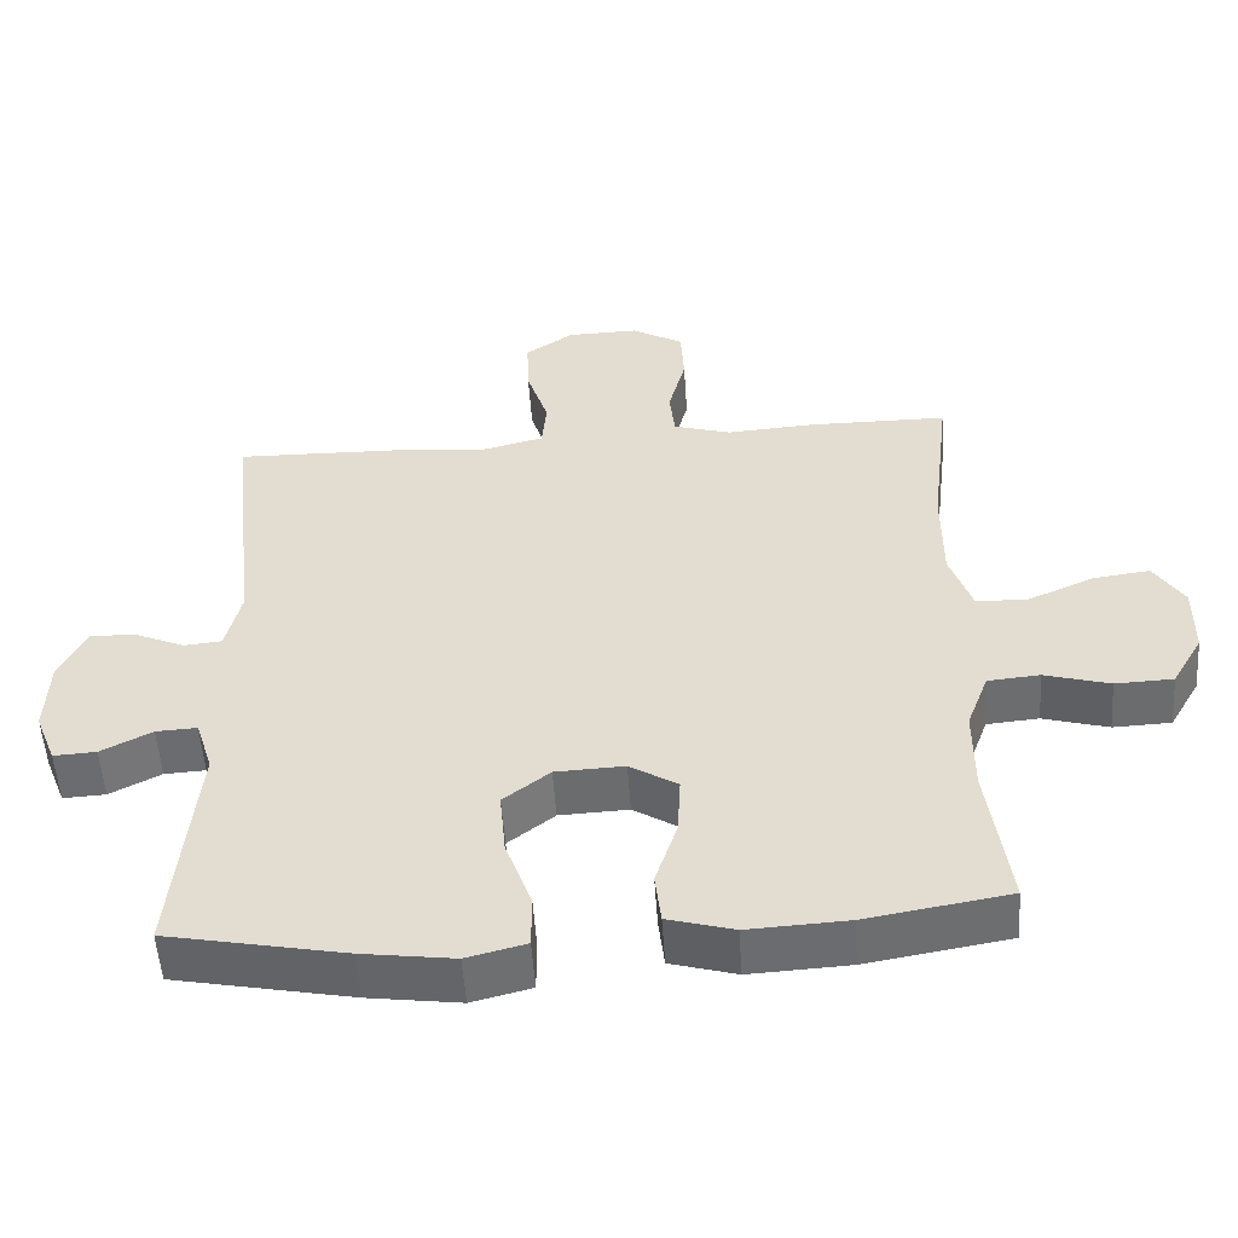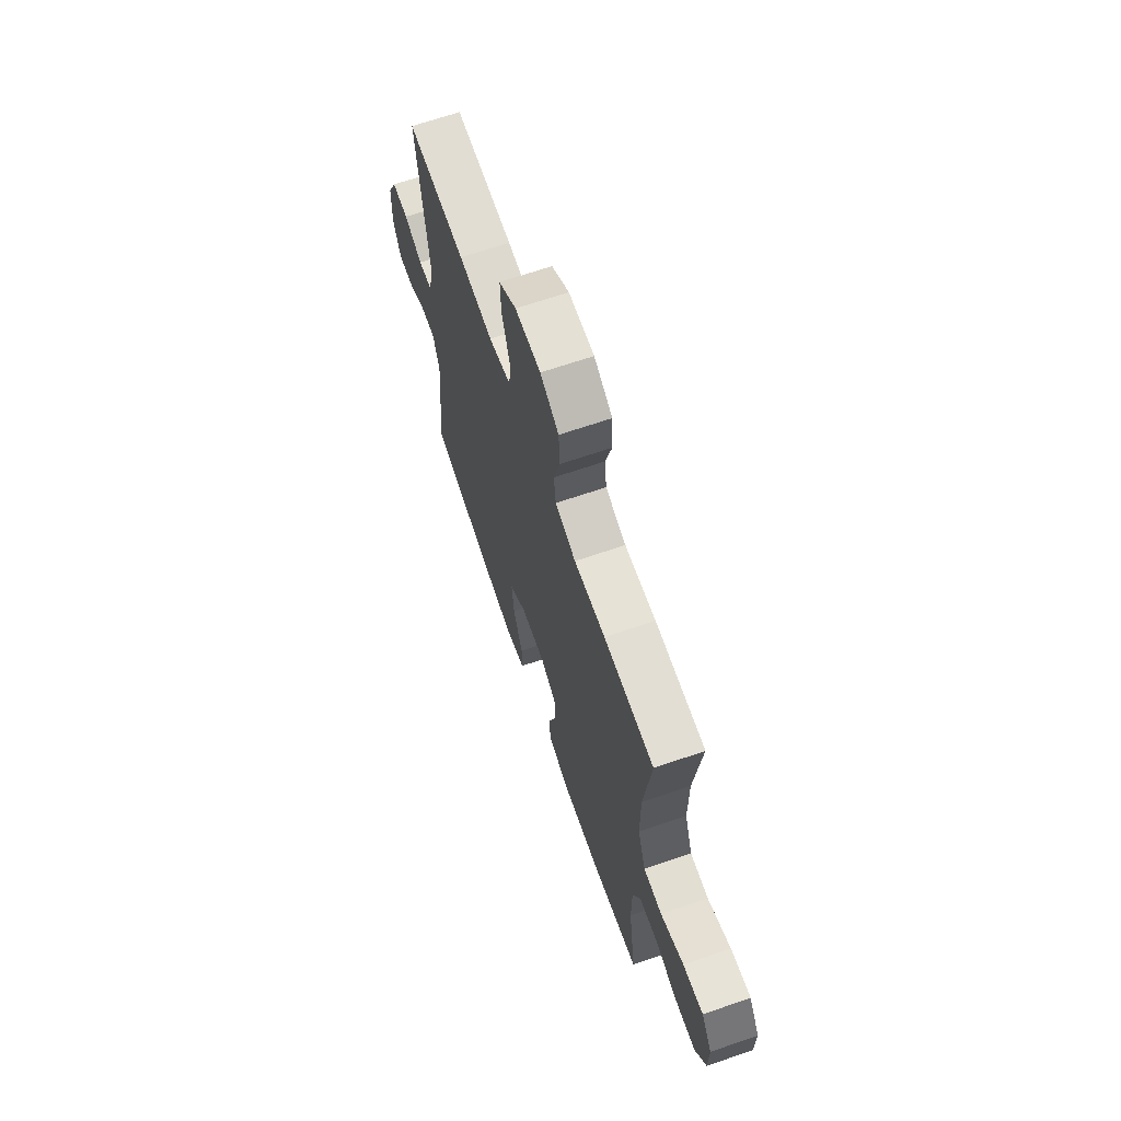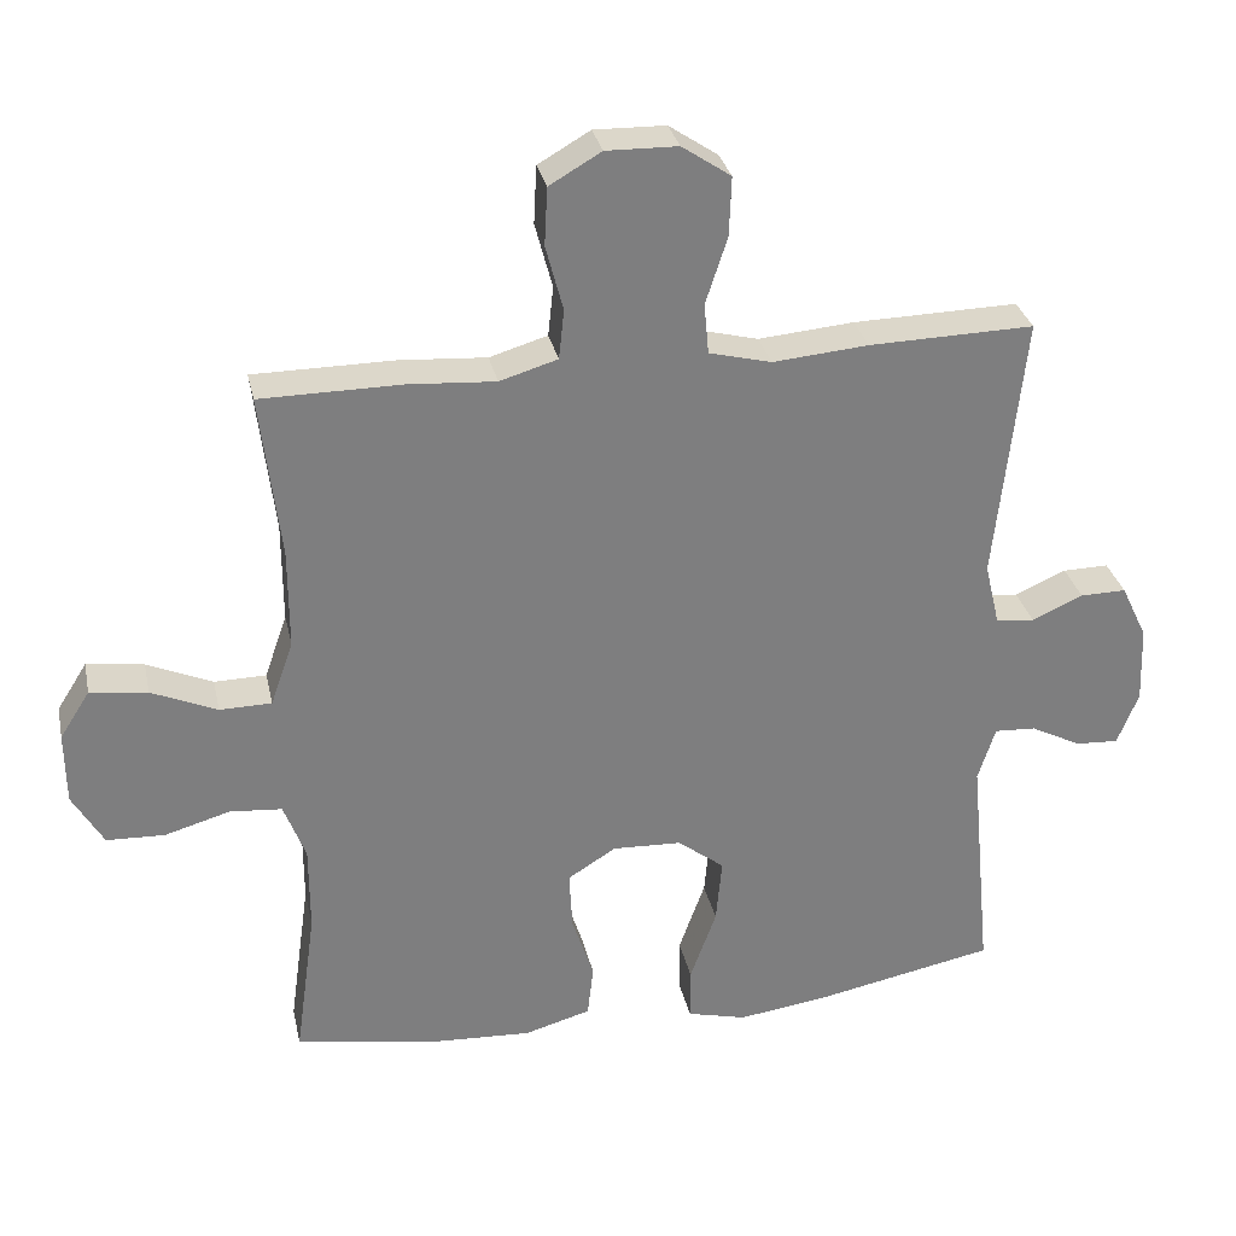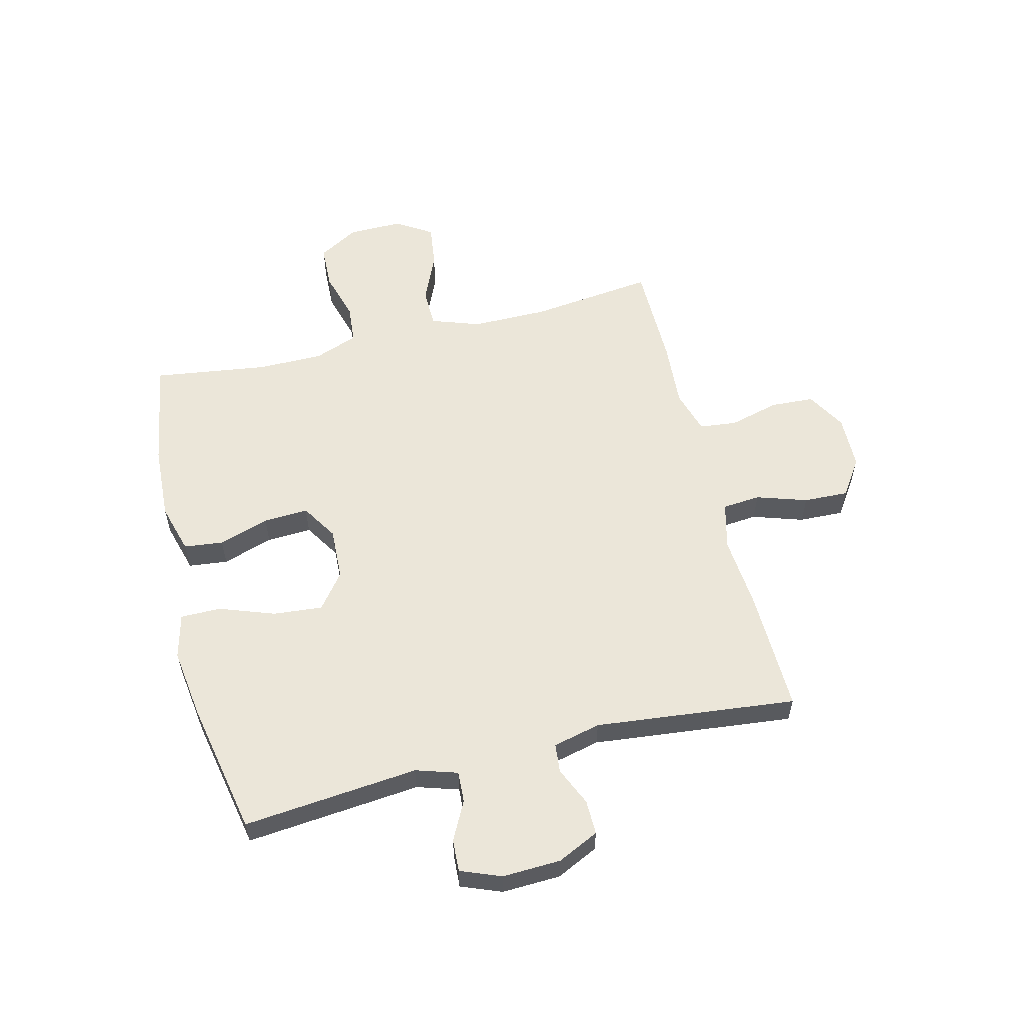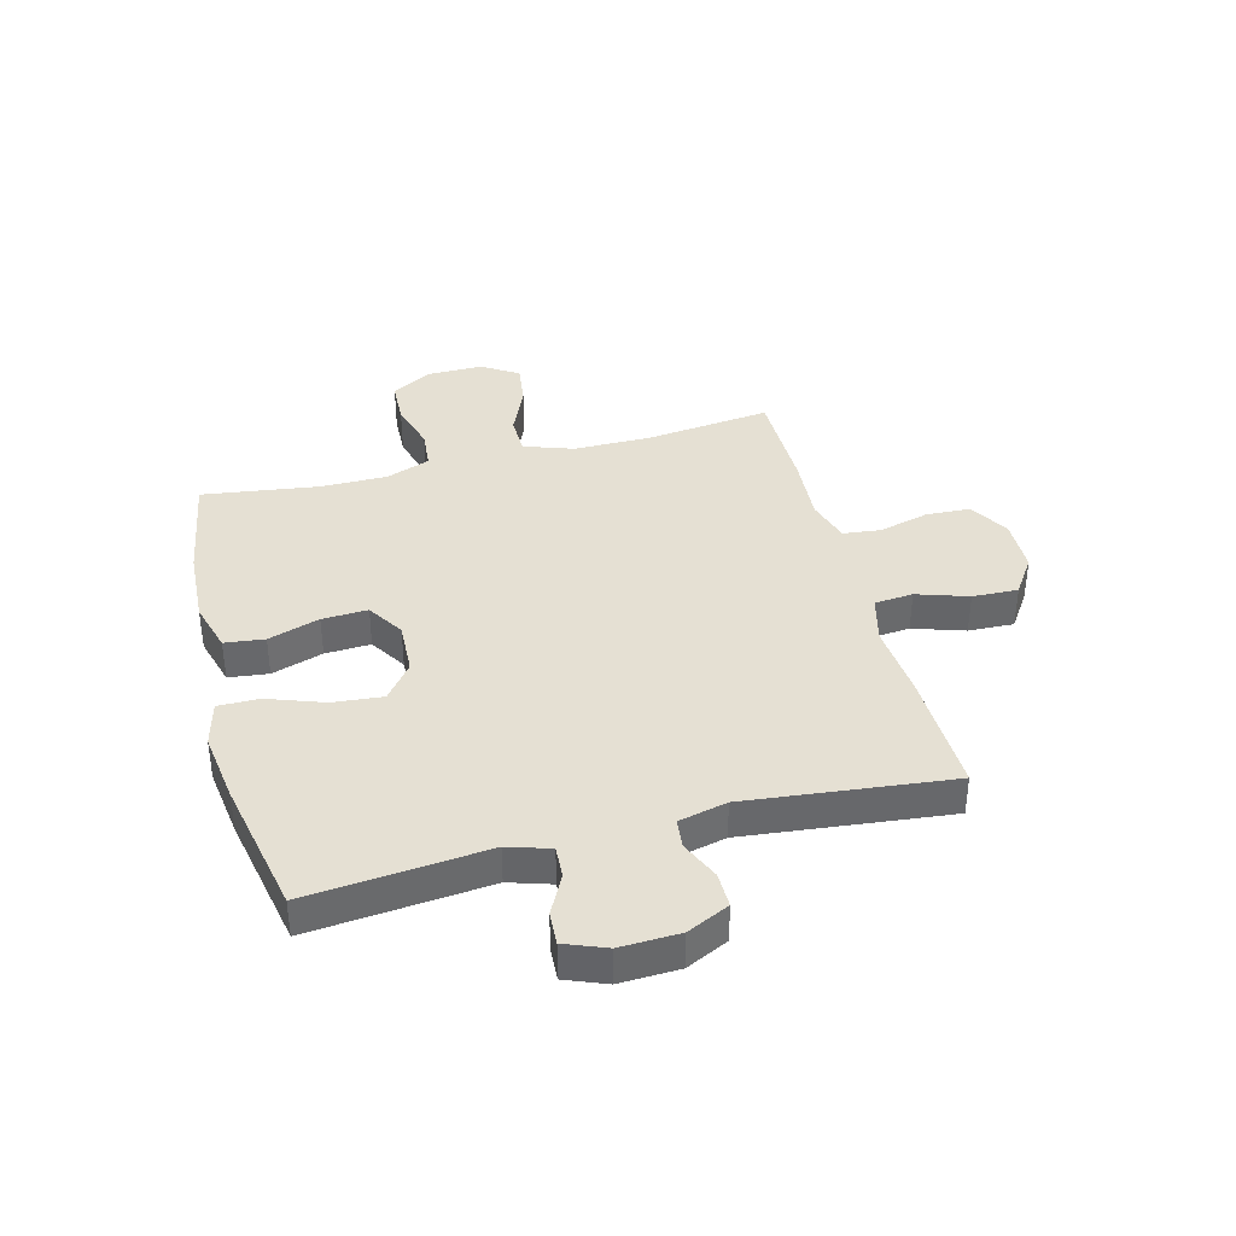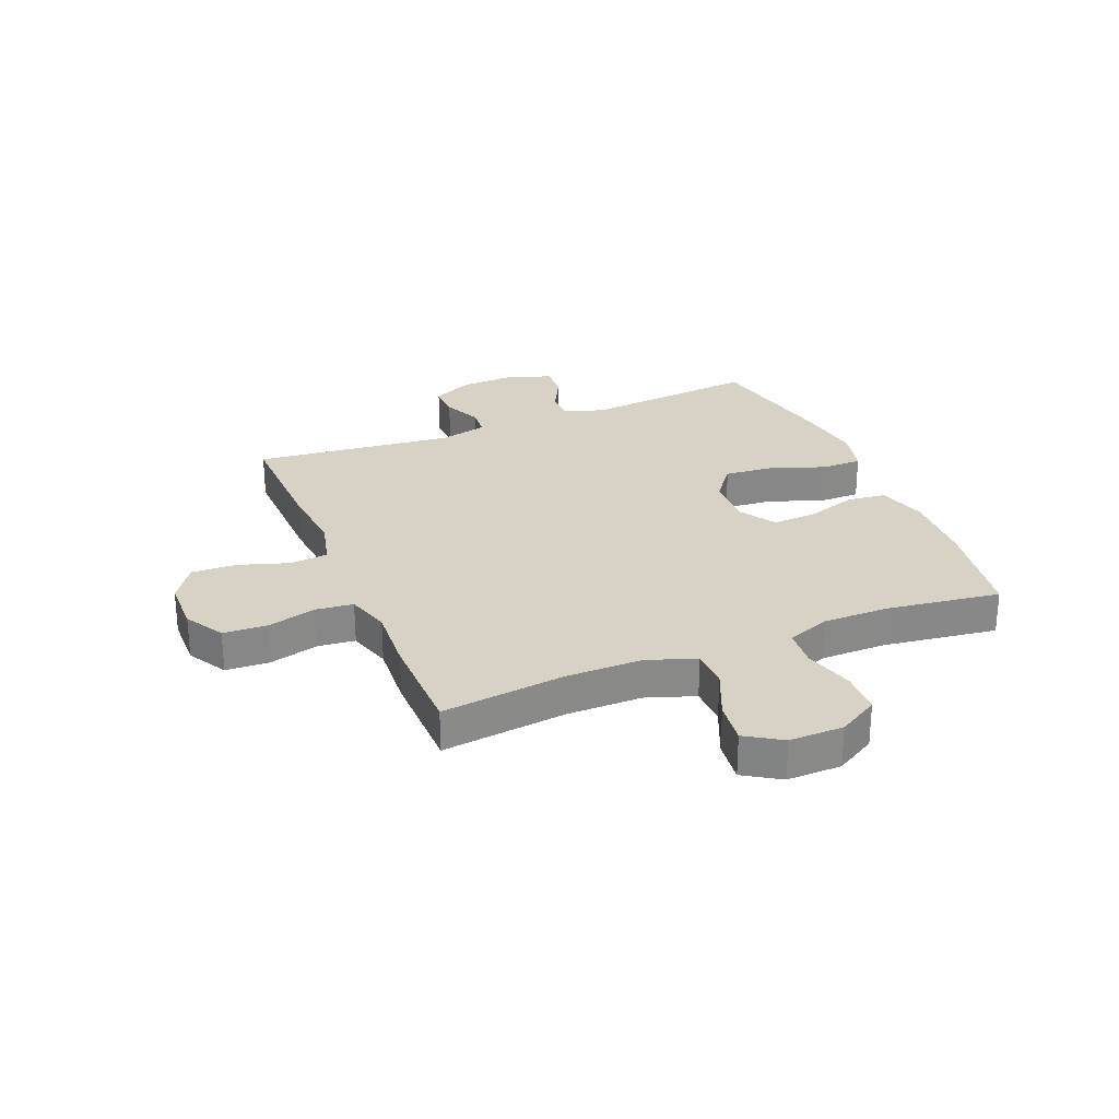
<metadata>
{"format":"obj","ext":"obj","renderer":"f3d","projection":"perspective","resolution":1024,"background":"white","views":[{"elev":-53.2,"azim":3.8,"up":"+Z"},{"elev":67.1,"azim":71.0,"up":"+Z"},{"elev":30.8,"azim":167.9,"up":"+Z"},{"elev":57.3,"azim":-103.9,"up":"+Y"},{"elev":38.1,"azim":-104.6,"up":"+Y"},{"elev":27.3,"azim":67.6,"up":"+Y"}]}
</metadata>
<code>
v -0.5 0.07 -0.5
v -0.47 0.07 -0.191
v -0.493 0.07 -0.118
v -0.548 0.07 -0.121
v -0.616 0.07 -0.156
v -0.673 0.07 -0.159
v -0.701 0.07 -0.088
v -0.697 0.07 0.015
v -0.662 0.07 0.088
v -0.601 0.07 0.087
v -0.533 0.07 0.057
v -0.482 0.07 0.062
v -0.462 0.07 0.146
v -0.5 0.07 0.5
v -0.281 0.07 0.495
v -0.154 0.07 0.484
v -0.071 0.07 0.505
v -0.065 0.07 0.572
v -0.094 0.07 0.661
v -0.097 0.07 0.74
v -0.032 0.07 0.784
v 0.063 0.07 0.786
v 0.132 0.07 0.746
v 0.136 0.07 0.669
v 0.113 0.07 0.582
v 0.12 0.07 0.516
v 0.197 0.07 0.493
v 0.313 0.07 0.501
v 0.5 0.07 0.5
v 0.474 0.07 0.281
v 0.474 0.07 0.147
v 0.504 0.07 0.061
v 0.573 0.07 0.06
v 0.66 0.07 0.098
v 0.736 0.07 0.108
v 0.776 0.07 0.045
v 0.775 0.07 -0.051
v 0.734 0.07 -0.122
v 0.657 0.07 -0.125
v 0.57 0.07 -0.1
v 0.501 0.07 -0.106
v 0.472 0.07 -0.183
v 0.472 0.07 -0.299
v 0.5 0.07 -0.5
v 0.31 0.07 -0.532
v 0.177 0.07 -0.539
v 0.089 0.07 -0.514
v 0.081 0.07 -0.445
v 0.11 0.07 -0.356
v 0.114 0.07 -0.277
v 0.05 0.07 -0.237
v -0.042 0.07 -0.241
v -0.104 0.07 -0.289
v -0.096 0.07 -0.376
v -0.061 0.07 -0.473
v -0.061 0.07 -0.544
v -0.14 0.07 -0.564
v -0.263 0.07 -0.547
v -0.5 0 -0.5
v -0.47 0 -0.191
v -0.493 0 -0.118
v -0.548 0 -0.121
v -0.616 0 -0.156
v -0.673 0 -0.159
v -0.701 0 -0.088
v -0.697 0 0.015
v -0.662 0 0.088
v -0.601 0 0.087
v -0.533 0 0.057
v -0.482 0 0.062
v -0.462 0 0.146
v -0.5 0 0.5
v -0.281 0 0.495
v -0.154 0 0.484
v -0.071 0 0.505
v -0.065 0 0.572
v -0.094 0 0.661
v -0.097 0 0.74
v -0.032 0 0.784
v 0.063 0 0.786
v 0.132 0 0.746
v 0.136 0 0.669
v 0.113 0 0.582
v 0.12 0 0.516
v 0.197 0 0.493
v 0.313 0 0.501
v 0.5 0 0.5
v 0.474 0 0.281
v 0.474 0 0.147
v 0.504 0 0.061
v 0.573 0 0.06
v 0.66 0 0.098
v 0.736 0 0.108
v 0.776 0 0.045
v 0.775 0 -0.051
v 0.734 0 -0.122
v 0.657 0 -0.125
v 0.57 0 -0.1
v 0.501 0 -0.106
v 0.472 0 -0.183
v 0.472 0 -0.299
v 0.5 0 -0.5
v 0.31 0 -0.532
v 0.177 0 -0.539
v 0.089 0 -0.514
v 0.081 0 -0.445
v 0.11 0 -0.356
v 0.114 0 -0.277
v 0.05 0 -0.237
v -0.042 0 -0.241
v -0.104 0 -0.289
v -0.096 0 -0.376
v -0.061 0 -0.473
v -0.061 0 -0.544
v -0.14 0 -0.564
v -0.263 0 -0.547
f 57 58 1 2
f 54 55 56 57
f 53 54 57 2
f 52 53 2 3
f 51 52 3
f 46 47 48 49
f 46 49 50
f 43 44 45 46
f 42 43 46 50
f 41 42 50 51
f 37 38 39 40
f 37 40 41
f 36 37 41
f 33 34 35 36
f 32 33 36 41
f 31 32 41 51
f 27 28 29 30
f 26 27 30 31
f 22 23 24 25
f 22 25 26
f 21 22 26
f 18 19 20 21
f 17 18 21 26
f 16 17 26 31
f 13 14 15 16
f 12 13 16 31
f 8 9 10 11
f 4 5 6 7
f 3 4 7 8
f 11 12 31 51
f 3 8 11 51
f 60 59 116 115
f 115 114 113 112
f 60 115 112 111
f 61 60 111 110
f 61 110 109
f 107 106 105 104
f 108 107 104
f 104 103 102 101
f 108 104 101 100
f 109 108 100 99
f 98 97 96 95
f 99 98 95
f 99 95 94
f 94 93 92 91
f 99 94 91 90
f 109 99 90 89
f 88 87 86 85
f 89 88 85 84
f 83 82 81 80
f 84 83 80
f 84 80 79
f 79 78 77 76
f 84 79 76 75
f 89 84 75 74
f 74 73 72 71
f 89 74 71 70
f 69 68 67 66
f 65 64 63 62
f 66 65 62 61
f 109 89 70 69
f 109 69 66 61
f 1 59 60 2
f 2 60 61 3
f 3 61 62 4
f 4 62 63 5
f 5 63 64 6
f 6 64 65 7
f 7 65 66 8
f 8 66 67 9
f 9 67 68 10
f 10 68 69 11
f 11 69 70 12
f 12 70 71 13
f 13 71 72 14
f 14 72 73 15
f 15 73 74 16
f 16 74 75 17
f 17 75 76 18
f 18 76 77 19
f 19 77 78 20
f 20 78 79 21
f 21 79 80 22
f 22 80 81 23
f 23 81 82 24
f 24 82 83 25
f 25 83 84 26
f 26 84 85 27
f 27 85 86 28
f 28 86 87 29
f 29 87 88 30
f 30 88 89 31
f 31 89 90 32
f 32 90 91 33
f 33 91 92 34
f 34 92 93 35
f 35 93 94 36
f 36 94 95 37
f 37 95 96 38
f 38 96 97 39
f 39 97 98 40
f 40 98 99 41
f 41 99 100 42
f 42 100 101 43
f 43 101 102 44
f 44 102 103 45
f 45 103 104 46
f 46 104 105 47
f 47 105 106 48
f 48 106 107 49
f 49 107 108 50
f 50 108 109 51
f 51 109 110 52
f 52 110 111 53
f 53 111 112 54
f 54 112 113 55
f 55 113 114 56
f 56 114 115 57
f 57 115 116 58
f 58 116 59 1

</code>
